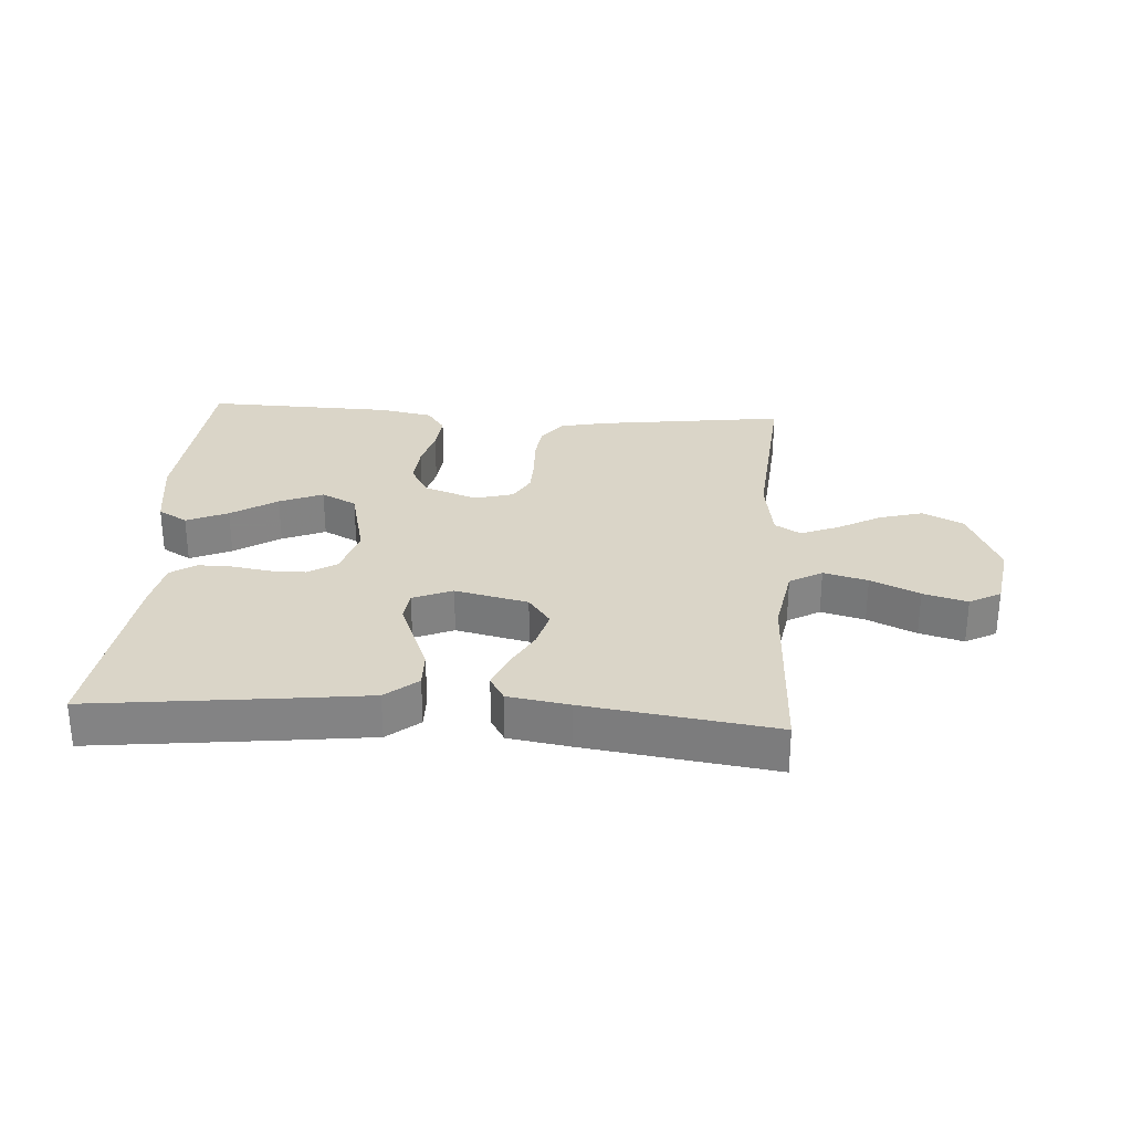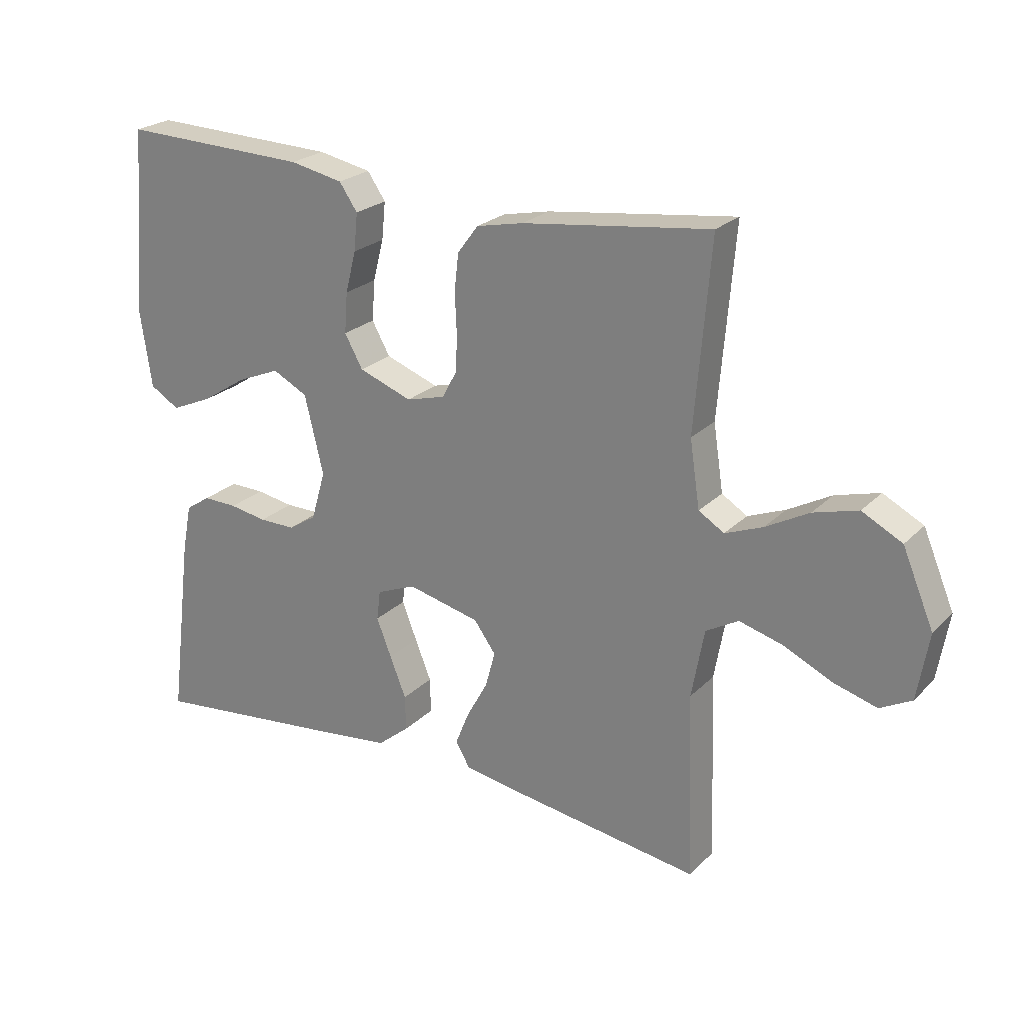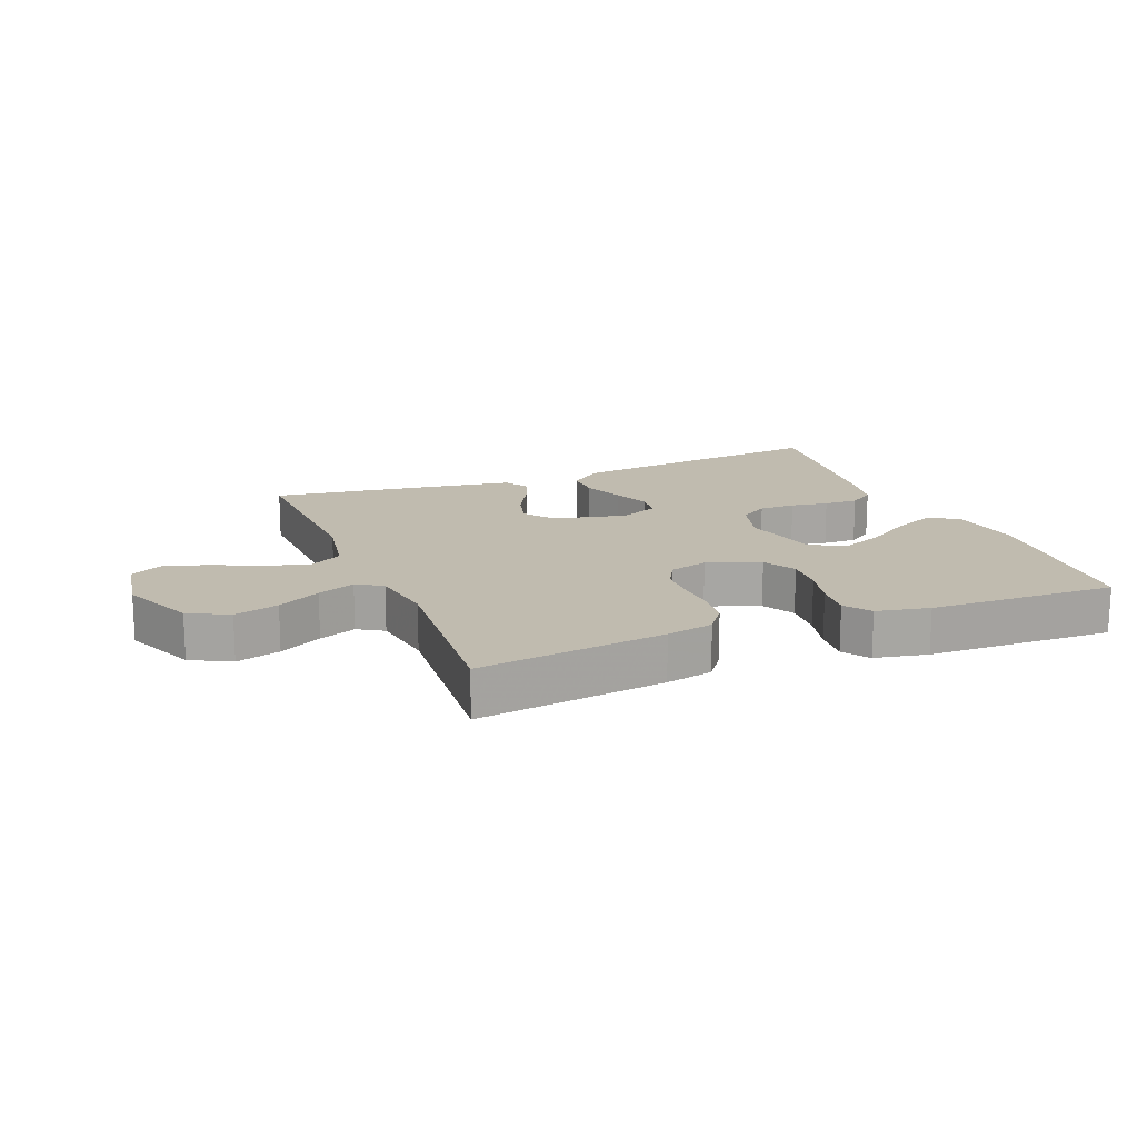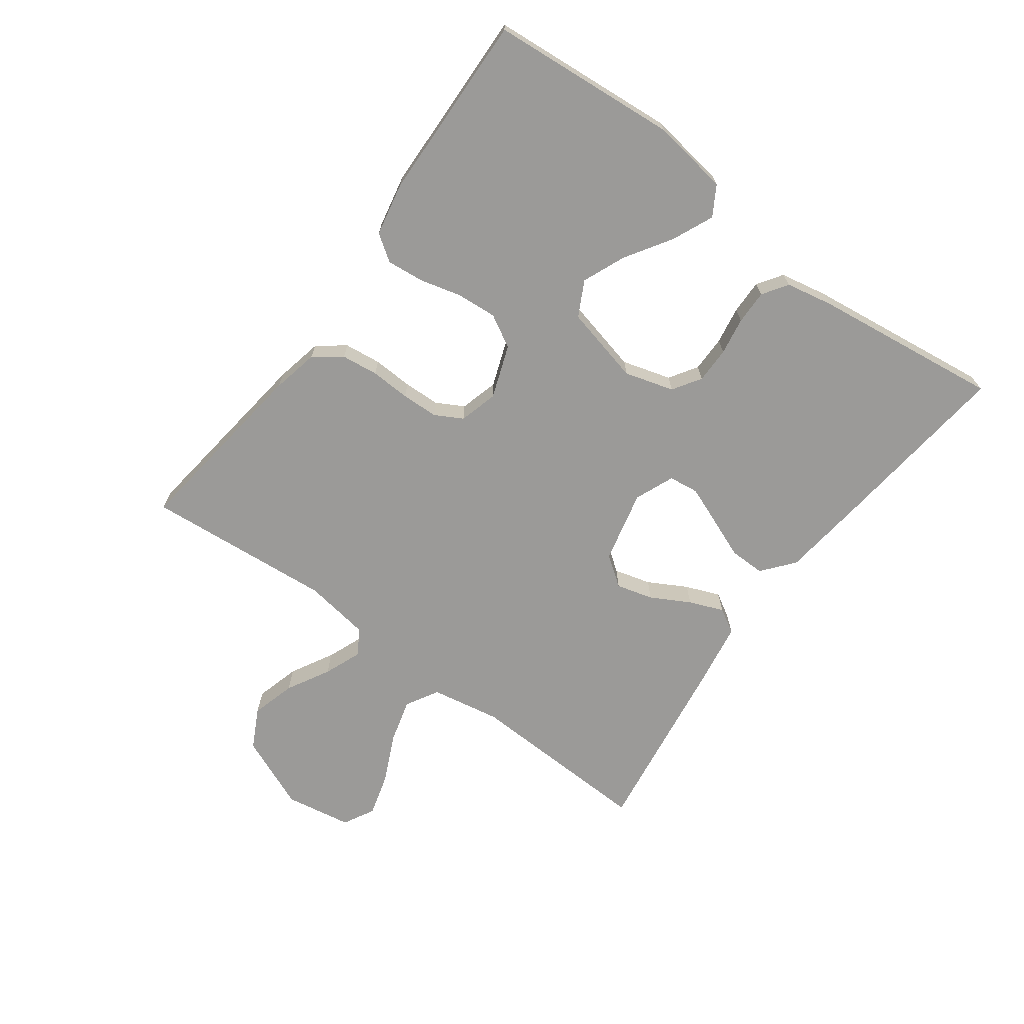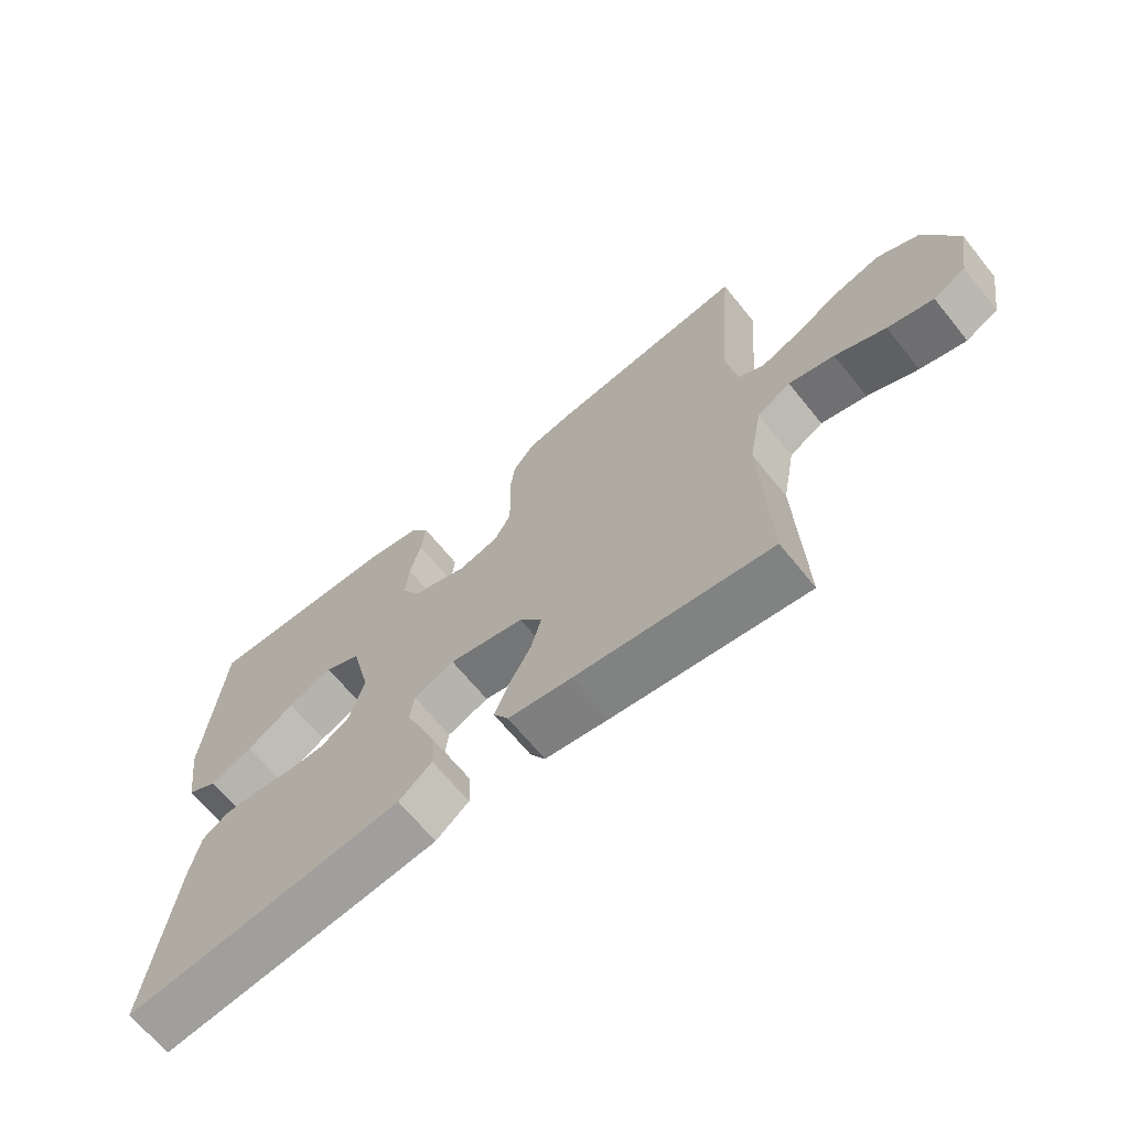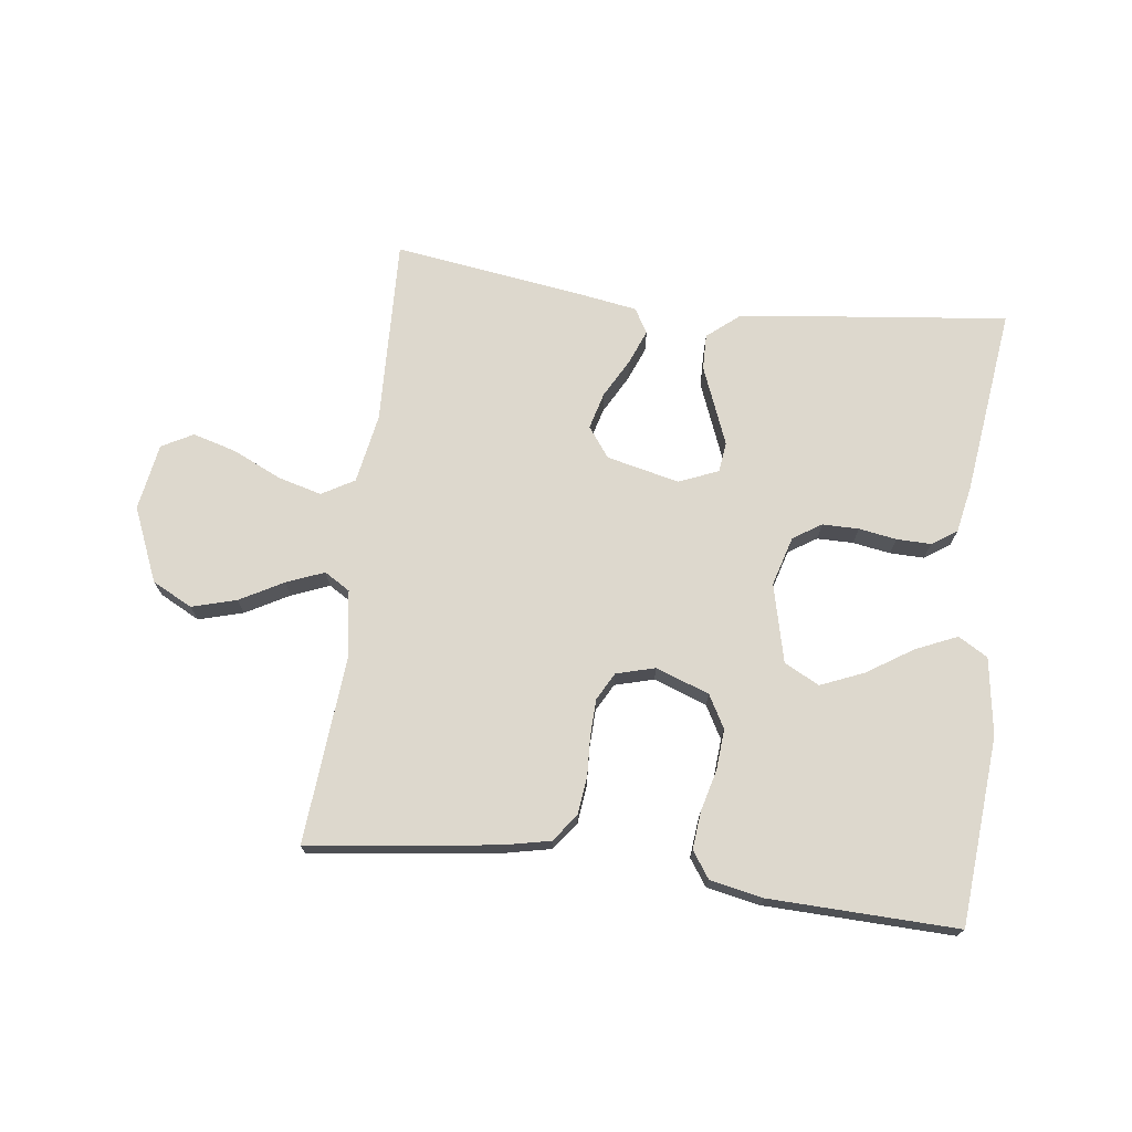
<metadata>
{"format":"obj","ext":"obj","renderer":"f3d","projection":"perspective","resolution":1024,"background":"white","views":[{"elev":29.1,"azim":-176.3,"up":"+Y"},{"elev":23.8,"azim":-147.4,"up":"+Z"},{"elev":16.1,"azim":-21.9,"up":"+Y"},{"elev":-69.3,"azim":53.7,"up":"+Y"},{"elev":-66.7,"azim":-141.0,"up":"+Z"},{"elev":72.1,"azim":7.2,"up":"+Y"}]}
</metadata>
<code>
v 0.5 0.07 -0.5
v 0.2 0.07 -0.466
v 0.069 0.07 -0.45
v 0.018 0.07 -0.408
v 0.019 0.07 -0.351
v 0.045 0.07 -0.286
v 0.069 0.07 -0.225
v 0.063 0.07 -0.177
v 0 0.07 -0.151
v -0.116 0.07 -0.178
v -0.151 0.07 -0.226
v -0.135 0.07 -0.285
v -0.101 0.07 -0.347
v -0.079 0.07 -0.402
v -0.102 0.07 -0.441
v -0.2 0.07 -0.457
v -0.5 0.07 -0.5
v -0.489 0.07 -0.2
v -0.509 0.07 -0.089
v -0.561 0.07 -0.059
v -0.631 0.07 -0.078
v -0.708 0.07 -0.114
v -0.778 0.07 -0.134
v -0.828 0.07 -0.107
v -0.846 0.07 0
v -0.796 0.07 0.118
v -0.732 0.07 0.151
v -0.661 0.07 0.131
v -0.592 0.07 0.093
v -0.532 0.07 0.069
v -0.491 0.07 0.094
v -0.475 0.07 0.2
v -0.5 0.07 0.5
v -0.2 0.07 0.461
v -0.125 0.07 0.445
v -0.092 0.07 0.401
v -0.085 0.07 0.342
v -0.088 0.07 0.278
v -0.086 0.07 0.219
v -0.062 0.07 0.175
v 0 0.07 0.158
v 0.085 0.07 0.189
v 0.114 0.07 0.241
v 0.109 0.07 0.306
v 0.092 0.07 0.372
v 0.086 0.07 0.432
v 0.115 0.07 0.474
v 0.2 0.07 0.491
v 0.5 0.07 0.5
v 0.525 0.07 0.2
v 0.507 0.07 0.077
v 0.46 0.07 0.049
v 0.394 0.07 0.078
v 0.321 0.07 0.125
v 0.252 0.07 0.154
v 0.196 0.07 0.125
v 0.166 0.07 0
v 0.189 0.07 -0.079
v 0.234 0.07 -0.108
v 0.292 0.07 -0.108
v 0.352 0.07 -0.098
v 0.407 0.07 -0.097
v 0.447 0.07 -0.124
v 0.462 0.07 -0.2
v 0.5 0 -0.5
v 0.2 0 -0.466
v 0.069 0 -0.45
v 0.018 0 -0.408
v 0.019 0 -0.351
v 0.045 0 -0.286
v 0.069 0 -0.225
v 0.063 0 -0.177
v 0 0 -0.151
v -0.116 0 -0.178
v -0.151 0 -0.226
v -0.135 0 -0.285
v -0.101 0 -0.347
v -0.079 0 -0.402
v -0.102 0 -0.441
v -0.2 0 -0.457
v -0.5 0 -0.5
v -0.489 0 -0.2
v -0.509 0 -0.089
v -0.561 0 -0.059
v -0.631 0 -0.078
v -0.708 0 -0.114
v -0.778 0 -0.134
v -0.828 0 -0.107
v -0.846 0 0
v -0.796 0 0.118
v -0.732 0 0.151
v -0.661 0 0.131
v -0.592 0 0.093
v -0.532 0 0.069
v -0.491 0 0.094
v -0.475 0 0.2
v -0.5 0 0.5
v -0.2 0 0.461
v -0.125 0 0.445
v -0.092 0 0.401
v -0.085 0 0.342
v -0.088 0 0.278
v -0.086 0 0.219
v -0.062 0 0.175
v 0 0 0.158
v 0.085 0 0.189
v 0.114 0 0.241
v 0.109 0 0.306
v 0.092 0 0.372
v 0.086 0 0.432
v 0.115 0 0.474
v 0.2 0 0.491
v 0.5 0 0.5
v 0.525 0 0.2
v 0.507 0 0.077
v 0.46 0 0.049
v 0.394 0 0.078
v 0.321 0 0.125
v 0.252 0 0.154
v 0.196 0 0.125
v 0.166 0 0
v 0.189 0 -0.079
v 0.234 0 -0.108
v 0.292 0 -0.108
v 0.352 0 -0.098
v 0.407 0 -0.097
v 0.447 0 -0.124
v 0.462 0 -0.2
f 60 61 62 63
f 59 60 63 64
f 51 52 53 54
f 51 54 55
f 50 51 55
f 49 50 55
f 48 49 55 56
f 44 45 46 47
f 43 44 47 48
f 35 36 37 38
f 35 38 39
f 32 33 34 35
f 31 32 35 39
f 30 31 39 40
f 26 27 28 29
f 26 29 30
f 25 26 30
f 24 25 30
f 21 22 23 24
f 20 21 24 30
f 19 20 30 40
f 15 16 17 18
f 12 13 14 15
f 11 12 15 18
f 10 11 18 19
f 3 4 5 6
f 3 6 7
f 2 3 7
f 59 64 1 2
f 58 59 2 7
f 57 58 7 8
f 43 48 56 57
f 42 43 57 8
f 41 42 8 9
f 19 40 41
f 9 10 19 41
f 127 126 125 124
f 128 127 124 123
f 118 117 116 115
f 119 118 115
f 119 115 114
f 119 114 113
f 120 119 113 112
f 111 110 109 108
f 112 111 108 107
f 102 101 100 99
f 103 102 99
f 99 98 97 96
f 103 99 96 95
f 104 103 95 94
f 93 92 91 90
f 94 93 90
f 94 90 89
f 94 89 88
f 88 87 86 85
f 94 88 85 84
f 104 94 84 83
f 82 81 80 79
f 79 78 77 76
f 82 79 76 75
f 83 82 75 74
f 70 69 68 67
f 71 70 67
f 71 67 66
f 66 65 128 123
f 71 66 123 122
f 72 71 122 121
f 121 120 112 107
f 72 121 107 106
f 73 72 106 105
f 105 104 83
f 105 83 74 73
f 1 65 66 2
f 2 66 67 3
f 3 67 68 4
f 4 68 69 5
f 5 69 70 6
f 6 70 71 7
f 7 71 72 8
f 8 72 73 9
f 9 73 74 10
f 10 74 75 11
f 11 75 76 12
f 12 76 77 13
f 13 77 78 14
f 14 78 79 15
f 15 79 80 16
f 16 80 81 17
f 17 81 82 18
f 18 82 83 19
f 19 83 84 20
f 20 84 85 21
f 21 85 86 22
f 22 86 87 23
f 23 87 88 24
f 24 88 89 25
f 25 89 90 26
f 26 90 91 27
f 27 91 92 28
f 28 92 93 29
f 29 93 94 30
f 30 94 95 31
f 31 95 96 32
f 32 96 97 33
f 33 97 98 34
f 34 98 99 35
f 35 99 100 36
f 36 100 101 37
f 37 101 102 38
f 38 102 103 39
f 39 103 104 40
f 40 104 105 41
f 41 105 106 42
f 42 106 107 43
f 43 107 108 44
f 44 108 109 45
f 45 109 110 46
f 46 110 111 47
f 47 111 112 48
f 48 112 113 49
f 49 113 114 50
f 50 114 115 51
f 51 115 116 52
f 52 116 117 53
f 53 117 118 54
f 54 118 119 55
f 55 119 120 56
f 56 120 121 57
f 57 121 122 58
f 58 122 123 59
f 59 123 124 60
f 60 124 125 61
f 61 125 126 62
f 62 126 127 63
f 63 127 128 64
f 64 128 65 1

</code>
